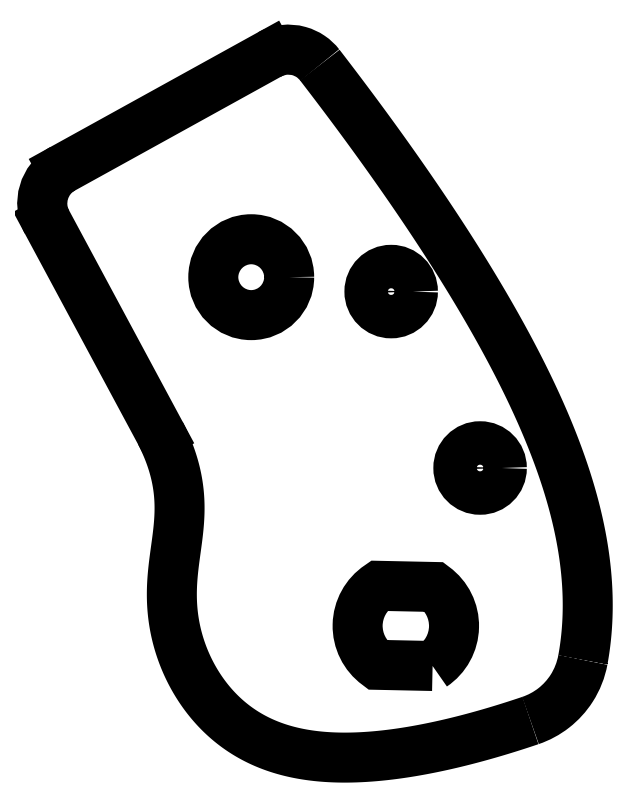
<metadata>
{"format":"dxf","ext":"dxf","renderer":"ezdxf+matplotlib","layout":"modelspace","background":"white","min_lineweight":24,"dpi":150}
</metadata>
<code>
0
SECTION
2
ENTITIES
0
SPLINE
8
0
70
0
71
3
72
12
73
8
74
0
42
1e-09
43
1e-10
44
1e-10
40
0
40
0
40
0
40
0
40
0.3906
40
0.3906
40
0.7285
40
0.7285
40
1.066
40
1.066
40
1.066
40
1.066
10
13.01
20
-24.28
30
0
10
12.77
20
-25.56
30
0
10
12.29
20
-26.78
30
0
10
10.98
20
-28.83
30
0
10
10.21
20
-29.67
30
0
10
8.438
20
-31.05
30
0
10
7.439
20
-31.59
30
0
10
6.373
20
-31.95
30
0
0
SPLINE
8
0
70
4
71
5
72
21
73
15
74
0
42
1e-09
43
1e-10
44
1e-10
40
0.03213
40
0.03213
40
0.03213
40
0.03213
40
0.03213
40
0.03213
40
0.1
40
0.2
40
0.3
40
0.4
40
0.5
40
0.6
40
0.7
40
0.8
40
0.9
40
0.9055
40
0.9055
40
0.9055
40
0.9055
40
0.9055
40
0.9055
41
1
41
1
41
1
41
1
41
1
41
1
41
1
41
1
41
1
41
1
41
1
41
1
41
1
41
1
41
1
10
-20.29
20
50.99
30
0
10
-19.19
20
49.57
30
0
10
-16.52
20
46.07
30
0
10
-12.43
20
40.55
30
0
10
-7.212
20
33.16
30
0
10
-1.306
20
24.07
30
0
10
4.057
20
14.77
30
0
10
8.351
20
5.942
30
0
10
11.46
20
-2.369
30
0
10
13.31
20
-10.13
30
0
10
13.8
20
-15.98
30
0
10
13.62
20
-20.15
30
0
10
13.26
20
-22.85
30
0
10
13.02
20
-24.21
30
0
10
13.01
20
-24.28
30
0
0
SPLINE
8
0
70
0
71
3
72
14
73
10
74
0
42
1e-09
43
1e-10
44
1e-10
40
0
40
0
40
0
40
0
40
0.1953
40
0.1953
40
0.3906
40
0.3906
40
0.5509
40
0.5509
40
0.7112
40
0.7112
40
0.7112
40
0.7112
10
-26.67
20
52.32
30
0
10
-26.1
20
52.63
30
0
10
-25.47
20
52.83
30
0
10
-24.18
20
52.98
30
0
10
-23.52
20
52.93
30
0
10
-22.38
20
52.61
30
0
10
-21.89
20
52.38
30
0
10
-21.01
20
51.78
30
0
10
-20.62
20
51.42
30
0
10
-20.29
20
50.99
30
0
0
LINE
8
0
10
-26.67
20
52.32
30
0
11
-52.82
21
37.86
31
0
0
ARC
8
0
10
-50.4
20
33.49
30
0
40
5
210
0
220
0
230
1
50
118.9
51
208.3
0
LINE
8
0
10
-54.81
20
31.12
30
0
11
-40.46
21
4.419
31
0
0
SPLINE
8
0
70
4
71
5
72
35
73
29
74
0
42
1e-09
43
1e-10
44
1e-10
40
0
40
0
40
0
40
0
40
0
40
0
40
0.04
40
0.08
40
0.12
40
0.16
40
0.2
40
0.24
40
0.28
40
0.32
40
0.36
40
0.4
40
0.44
40
0.48
40
0.52
40
0.56
40
0.6
40
0.64
40
0.68
40
0.72
40
0.76
40
0.8
40
0.84
40
0.88
40
0.92
40
0.9582
40
0.9582
40
0.9582
40
0.9582
40
0.9582
40
0.9582
41
1
41
1
41
1
41
1
41
1
41
1
41
1
41
1
41
1
41
1
41
1
41
1
41
1
41
1
41
1
41
1
41
1
41
1
41
1
41
1
41
1
41
1
41
1
41
1
41
1
41
1
41
1
41
1
41
1
10
-40.46
20
4.419
30
0
10
-40.18
20
3.88
30
0
10
-39.67
20
2.807
30
0
10
-39.02
20
1.215
30
0
10
-38.4
20
-0.8724
30
0
10
-38.01
20
-3.427
30
0
10
-37.98
20
-5.941
30
0
10
-38.22
20
-8.445
30
0
10
-38.61
20
-10.99
30
0
10
-38.96
20
-13.63
30
0
10
-39.09
20
-16.41
30
0
10
-38.87
20
-19.34
30
0
10
-38.19
20
-22.35
30
0
10
-37.03
20
-25.34
30
0
10
-35.42
20
-28.16
30
0
10
-33.39
20
-30.69
30
0
10
-31
20
-32.82
30
0
10
-28.29
20
-34.48
30
0
10
-25.3
20
-35.66
30
0
10
-22.05
20
-36.39
30
0
10
-18.57
20
-36.71
30
0
10
-14.86
20
-36.66
30
0
10
-10.96
20
-36.29
30
0
10
-6.853
20
-35.61
30
0
10
-2.604
20
-34.66
30
0
10
0.9273
20
-33.69
30
0
10
3.642
20
-32.86
30
0
10
5.471
20
-32.26
30
0
10
6.373
20
-31.95
30
0
0
LWPOLYLINE
8
0
90
4
70
1
43
0
10
-6.01
20
-25.05
42
0.5211
10
-5.799
20
-15.06
10
-12.79
20
-14.91
42
0.5211
10
-13
20
-24.91
0
CIRCLE
8
0
10
-28.96
20
24.15
30
0
40
4.8
210
0
220
-0
230
1
0
CIRCLE
8
0
10
-11.25
20
22.32
30
0
40
2.75
210
0
220
-0
230
1
0
CIRCLE
8
0
10
0
20
0
30
0
40
2.75
210
0
220
-0
230
1
0
ENDSEC
0
EOF

</code>
